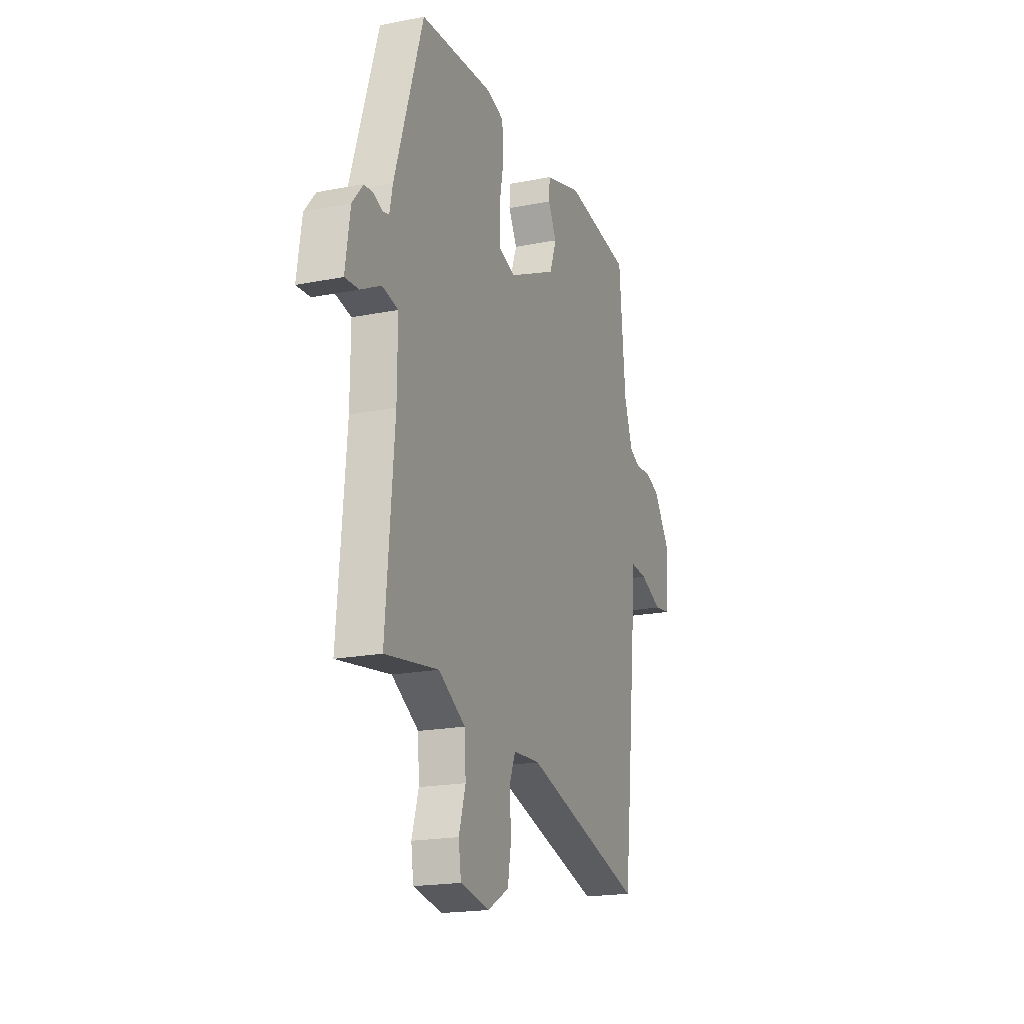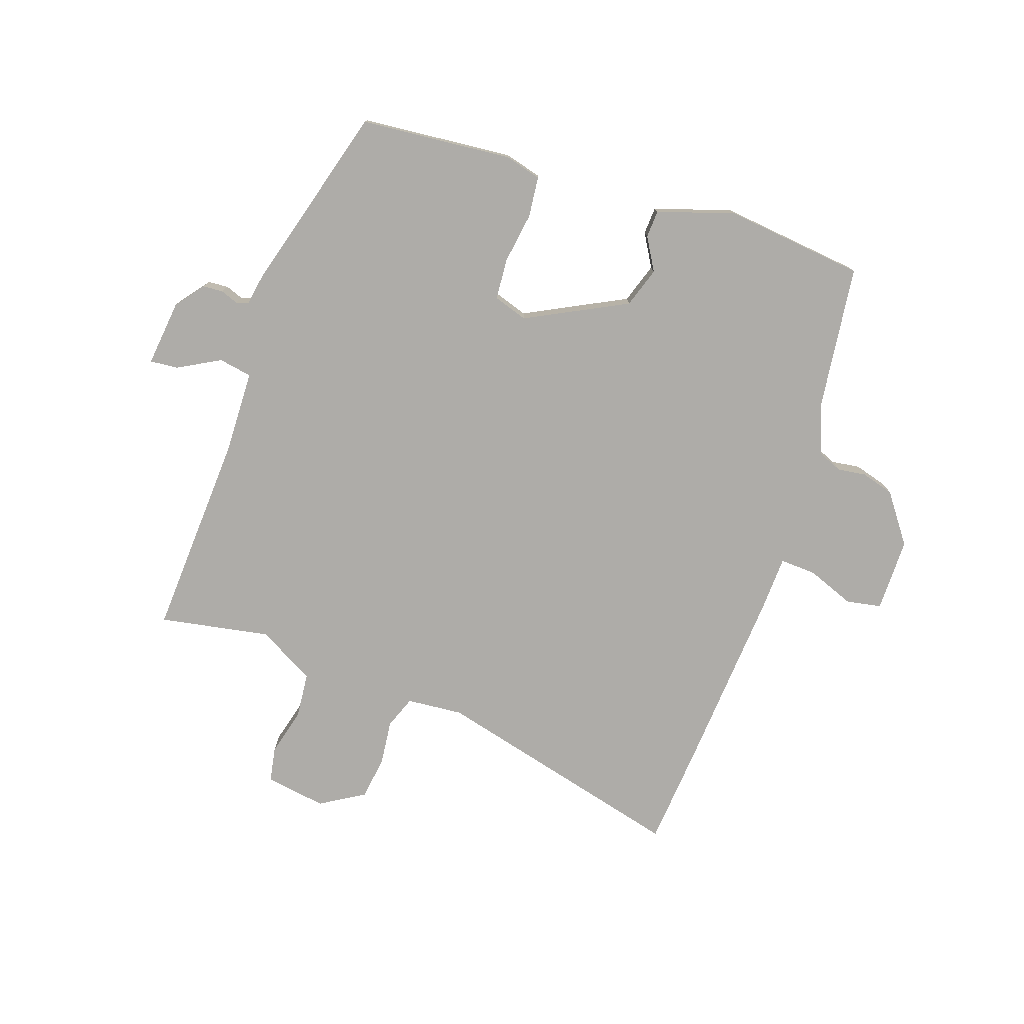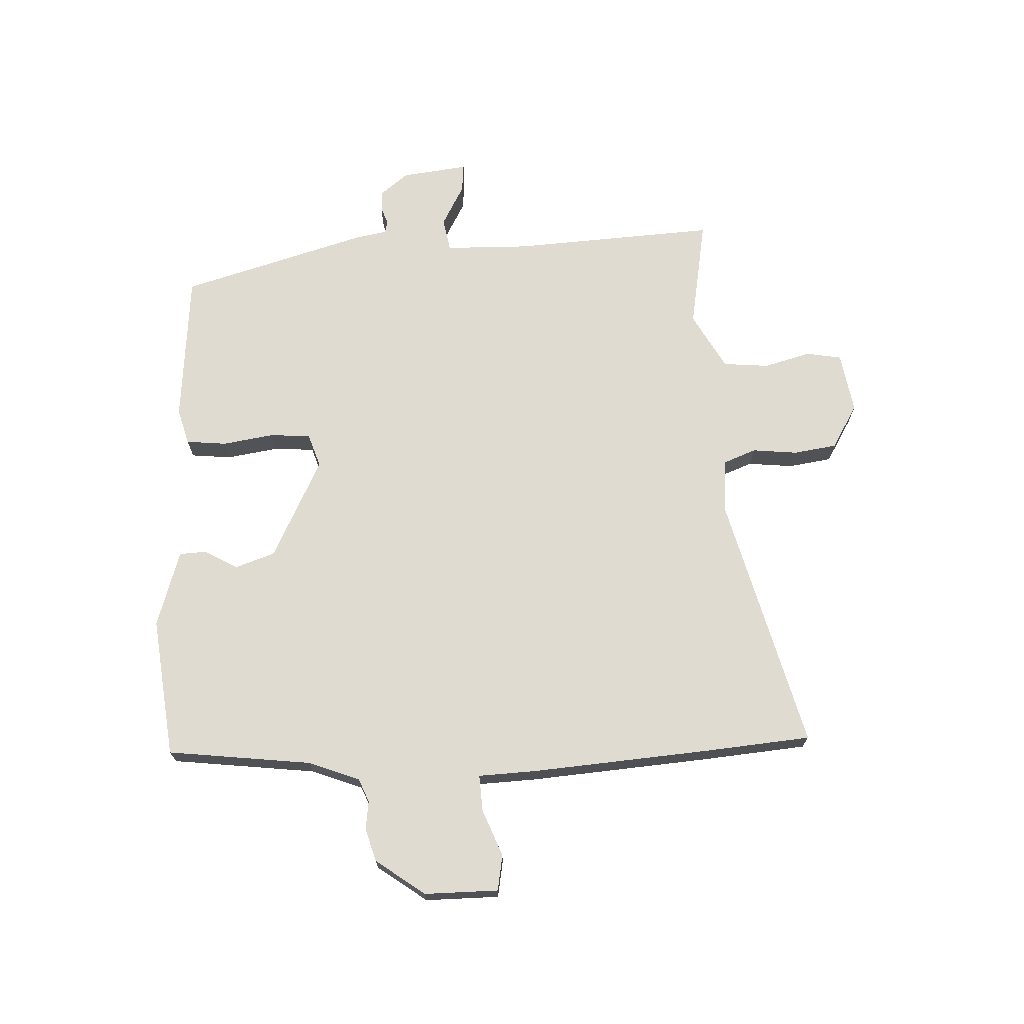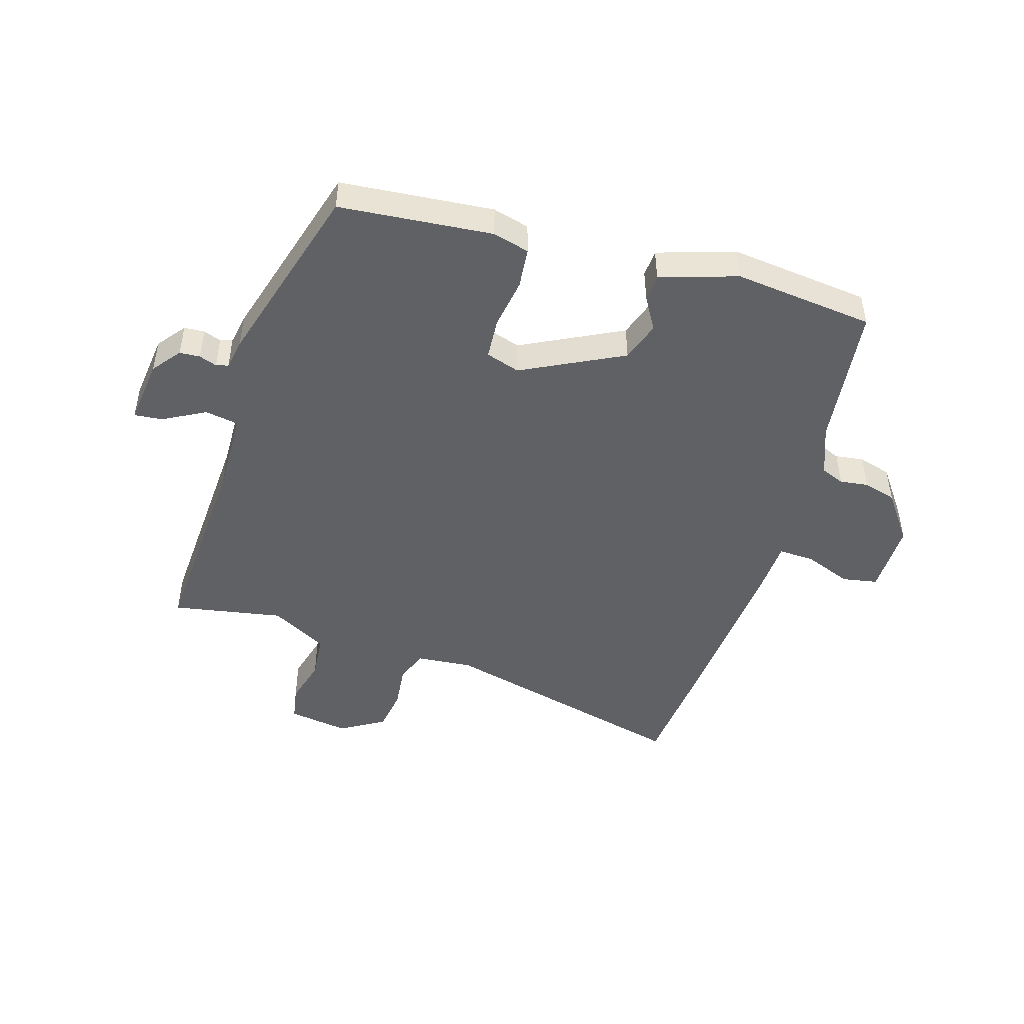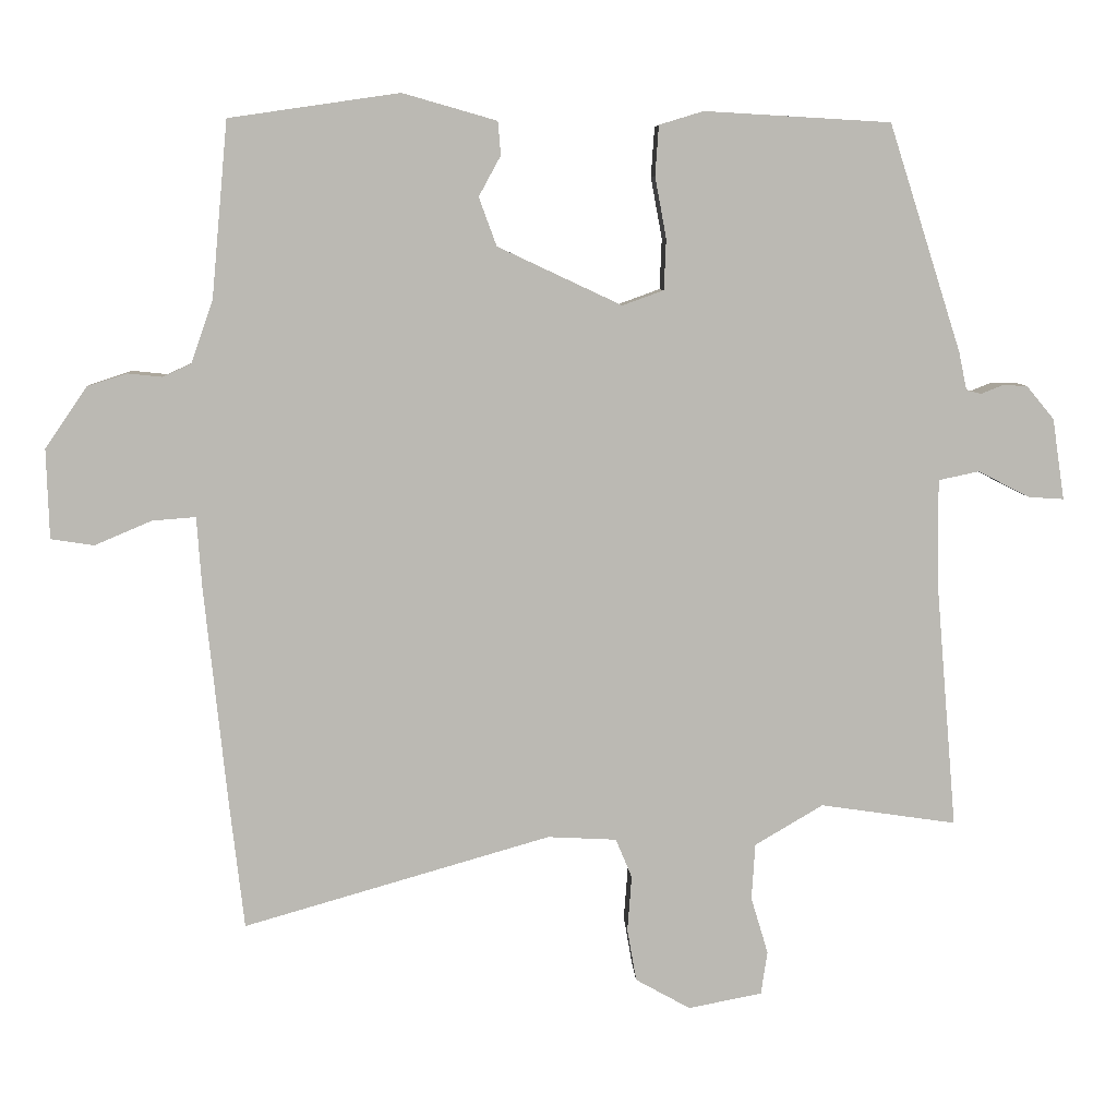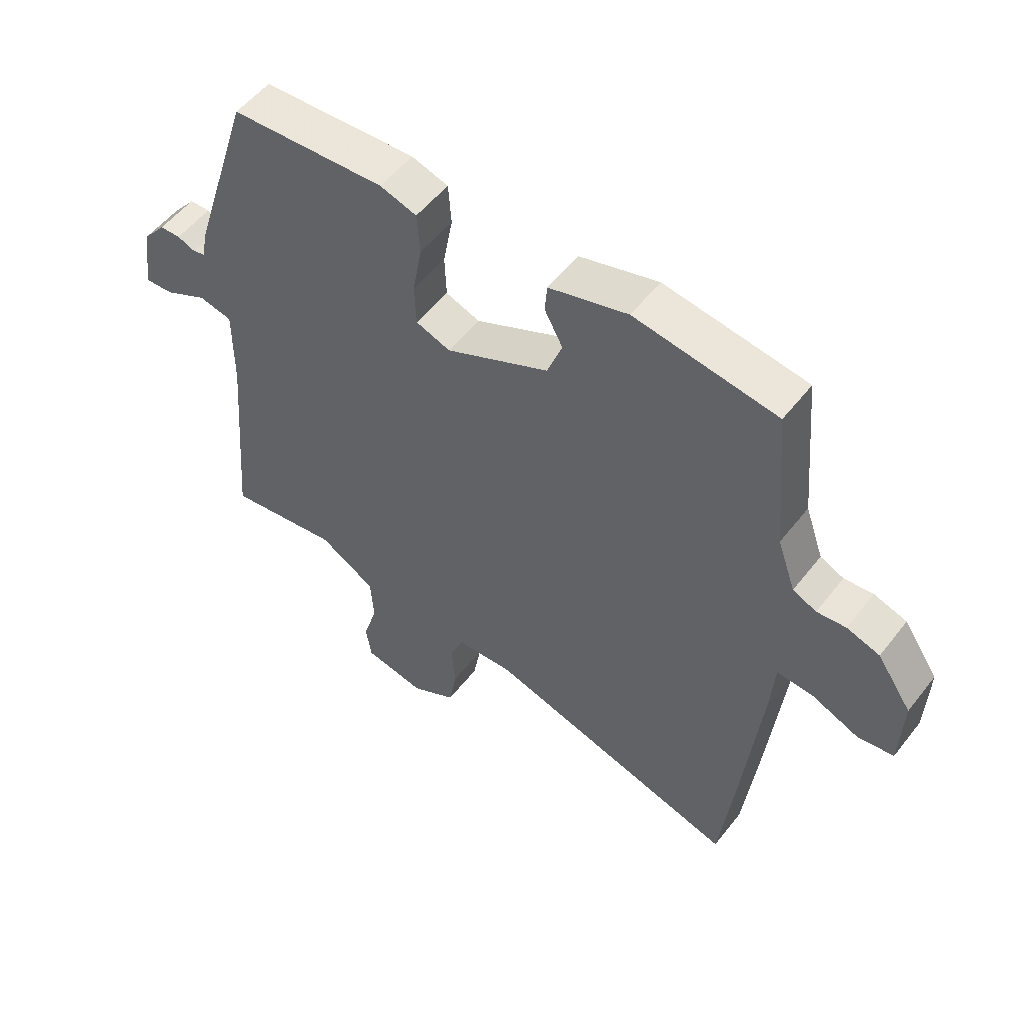
<metadata>
{"format":"obj","ext":"obj","renderer":"f3d","projection":"perspective","resolution":1024,"background":"white","views":[{"elev":-19.2,"azim":-69.5,"up":"+Z"},{"elev":-76.9,"azim":-17.0,"up":"+Y"},{"elev":70.2,"azim":89.1,"up":"+Y"},{"elev":-46.8,"azim":-15.1,"up":"+Y"},{"elev":7.2,"azim":177.2,"up":"+Z"},{"elev":53.8,"azim":37.2,"up":"+Z"}]}
</metadata>
<code>
v -0.534 0.07 -0.499
v -0.504 0.07 -0.147
v -0.503 0.07 -0.003
v -0.56 0.07 0.009
v -0.633 0.07 -0.028
v -0.682 0.07 -0.031
v -0.665 0.07 0.083
v -0.626 0.07 0.13
v -0.591 0.07 0.131
v -0.561 0.07 0.119
v -0.54 0.07 0.124
v -0.529 0.07 0.177
v -0.427 0.07 0.497
v -0.165 0.07 0.512
v -0.103 0.07 0.493
v -0.098 0.07 0.423
v -0.114 0.07 0.336
v -0.111 0.07 0.265
v -0.053 0.07 0.244
v 0.122 0.07 0.326
v 0.147 0.07 0.394
v 0.116 0.07 0.451
v 0.12 0.07 0.498
v 0.253 0.07 0.536
v 0.493 0.07 0.501
v 0.516 0.07 0.252
v 0.547 0.07 0.164
v 0.587 0.07 0.146
v 0.636 0.07 0.151
v 0.692 0.07 0.133
v 0.751 0.07 0.047
v 0.747 0.07 -0.08
v 0.686 0.07 -0.089
v 0.606 0.07 -0.055
v 0.544 0.07 -0.05
v 0.537 0.07 -0.149
v 0.505 0.07 -0.456
v 0.484 0.07 -0.638
v 0.051 0.07 -0.513
v -0.046 0.07 -0.518
v -0.069 0.07 -0.573
v -0.063 0.07 -0.651
v -0.076 0.07 -0.725
v -0.153 0.07 -0.768
v -0.257 0.07 -0.748
v -0.266 0.07 -0.687
v -0.242 0.07 -0.607
v -0.247 0.07 -0.528
v -0.343 0.07 -0.471
v -0.534 0 -0.499
v -0.504 0 -0.147
v -0.503 0 -0.003
v -0.56 0 0.009
v -0.633 0 -0.028
v -0.682 0 -0.031
v -0.665 0 0.083
v -0.626 0 0.13
v -0.591 0 0.131
v -0.561 0 0.119
v -0.54 0 0.124
v -0.529 0 0.177
v -0.427 0 0.497
v -0.165 0 0.512
v -0.103 0 0.493
v -0.098 0 0.423
v -0.114 0 0.336
v -0.111 0 0.265
v -0.053 0 0.244
v 0.122 0 0.326
v 0.147 0 0.394
v 0.116 0 0.451
v 0.12 0 0.498
v 0.253 0 0.536
v 0.493 0 0.501
v 0.516 0 0.252
v 0.547 0 0.164
v 0.587 0 0.146
v 0.636 0 0.151
v 0.692 0 0.133
v 0.751 0 0.047
v 0.747 0 -0.08
v 0.686 0 -0.089
v 0.606 0 -0.055
v 0.544 0 -0.05
v 0.537 0 -0.149
v 0.505 0 -0.456
v 0.484 0 -0.638
v 0.051 0 -0.513
v -0.046 0 -0.518
v -0.069 0 -0.573
v -0.063 0 -0.651
v -0.076 0 -0.725
v -0.153 0 -0.768
v -0.257 0 -0.748
v -0.266 0 -0.687
v -0.242 0 -0.607
v -0.247 0 -0.528
v -0.343 0 -0.471
f 44 45 46 47
f 44 47 48
f 41 42 43 44
f 40 41 44 48
f 39 40 48 49
f 35 36 37 38
f 35 38 39
f 31 32 33 34
f 31 34 35
f 28 29 30 31
f 27 28 31 35
f 26 27 35 39
f 21 22 23 24
f 20 21 24 25
f 14 15 16 17
f 14 17 18
f 11 12 13 14
f 11 14 18
f 7 8 9 10
f 7 10 11
f 4 5 6 7
f 3 4 7 11
f 49 1 2
f 49 2 3
f 20 25 26 39
f 19 20 39 49
f 18 19 49
f 3 11 18 49
f 96 95 94 93
f 97 96 93
f 93 92 91 90
f 97 93 90 89
f 98 97 89 88
f 87 86 85 84
f 88 87 84
f 83 82 81 80
f 84 83 80
f 80 79 78 77
f 84 80 77 76
f 88 84 76 75
f 73 72 71 70
f 74 73 70 69
f 66 65 64 63
f 67 66 63
f 63 62 61 60
f 67 63 60
f 59 58 57 56
f 60 59 56
f 56 55 54 53
f 60 56 53 52
f 51 50 98
f 52 51 98
f 88 75 74 69
f 98 88 69 68
f 98 68 67
f 98 67 60 52
f 1 50 51 2
f 2 51 52 3
f 3 52 53 4
f 4 53 54 5
f 5 54 55 6
f 6 55 56 7
f 7 56 57 8
f 8 57 58 9
f 9 58 59 10
f 10 59 60 11
f 11 60 61 12
f 12 61 62 13
f 13 62 63 14
f 14 63 64 15
f 15 64 65 16
f 16 65 66 17
f 17 66 67 18
f 18 67 68 19
f 19 68 69 20
f 20 69 70 21
f 21 70 71 22
f 22 71 72 23
f 23 72 73 24
f 24 73 74 25
f 25 74 75 26
f 26 75 76 27
f 27 76 77 28
f 28 77 78 29
f 29 78 79 30
f 30 79 80 31
f 31 80 81 32
f 32 81 82 33
f 33 82 83 34
f 34 83 84 35
f 35 84 85 36
f 36 85 86 37
f 37 86 87 38
f 38 87 88 39
f 39 88 89 40
f 40 89 90 41
f 41 90 91 42
f 42 91 92 43
f 43 92 93 44
f 44 93 94 45
f 45 94 95 46
f 46 95 96 47
f 47 96 97 48
f 48 97 98 49
f 49 98 50 1

</code>
